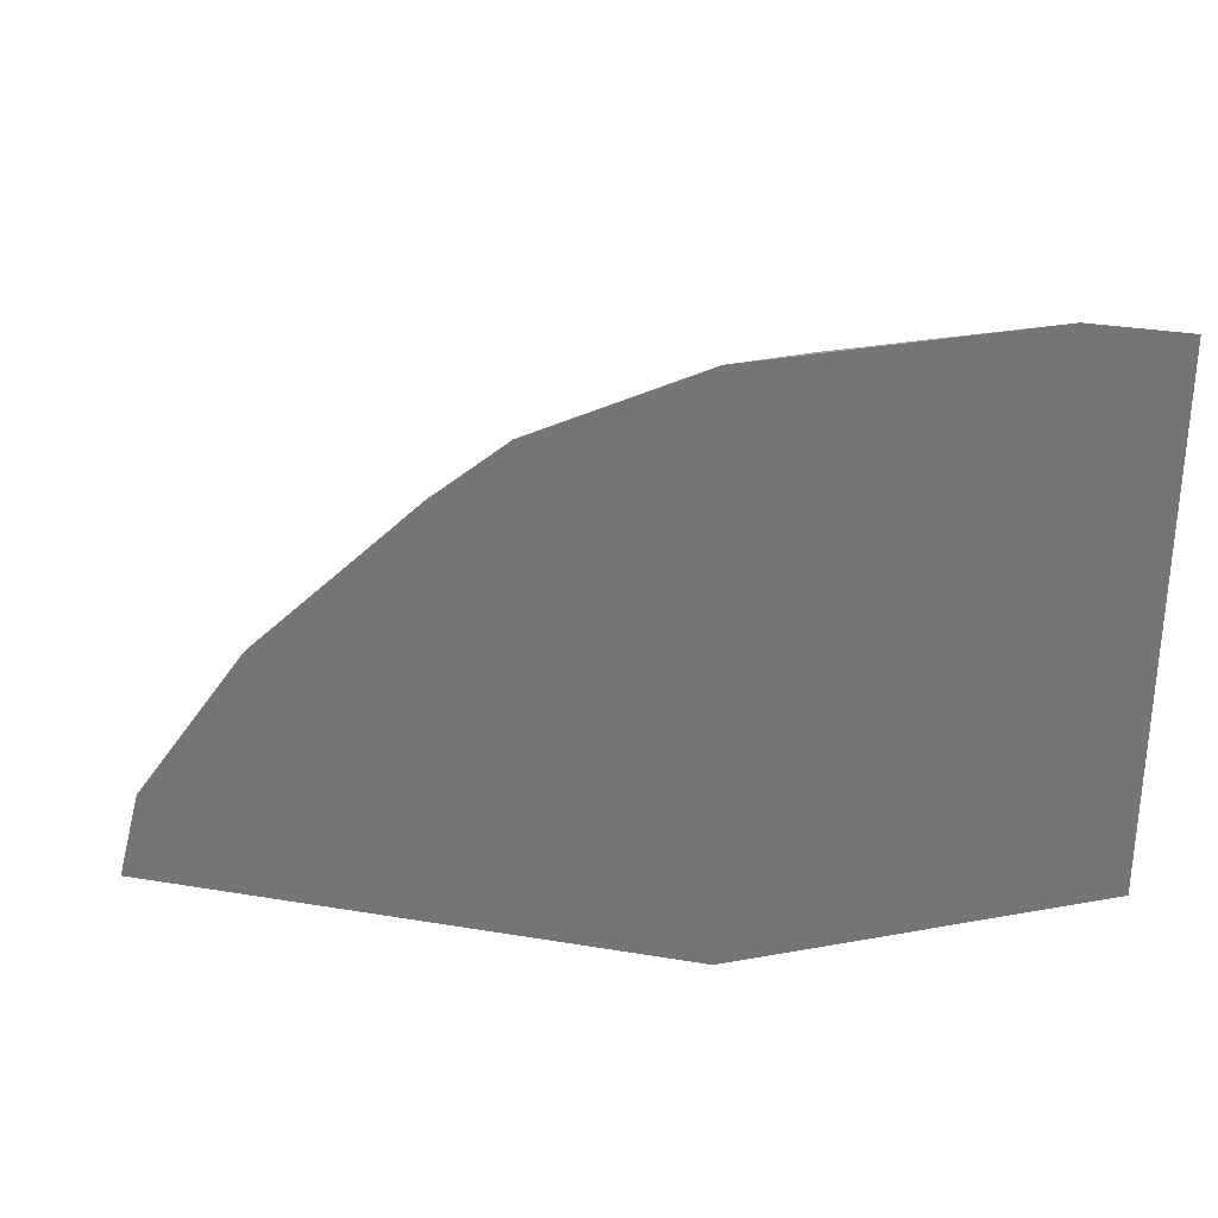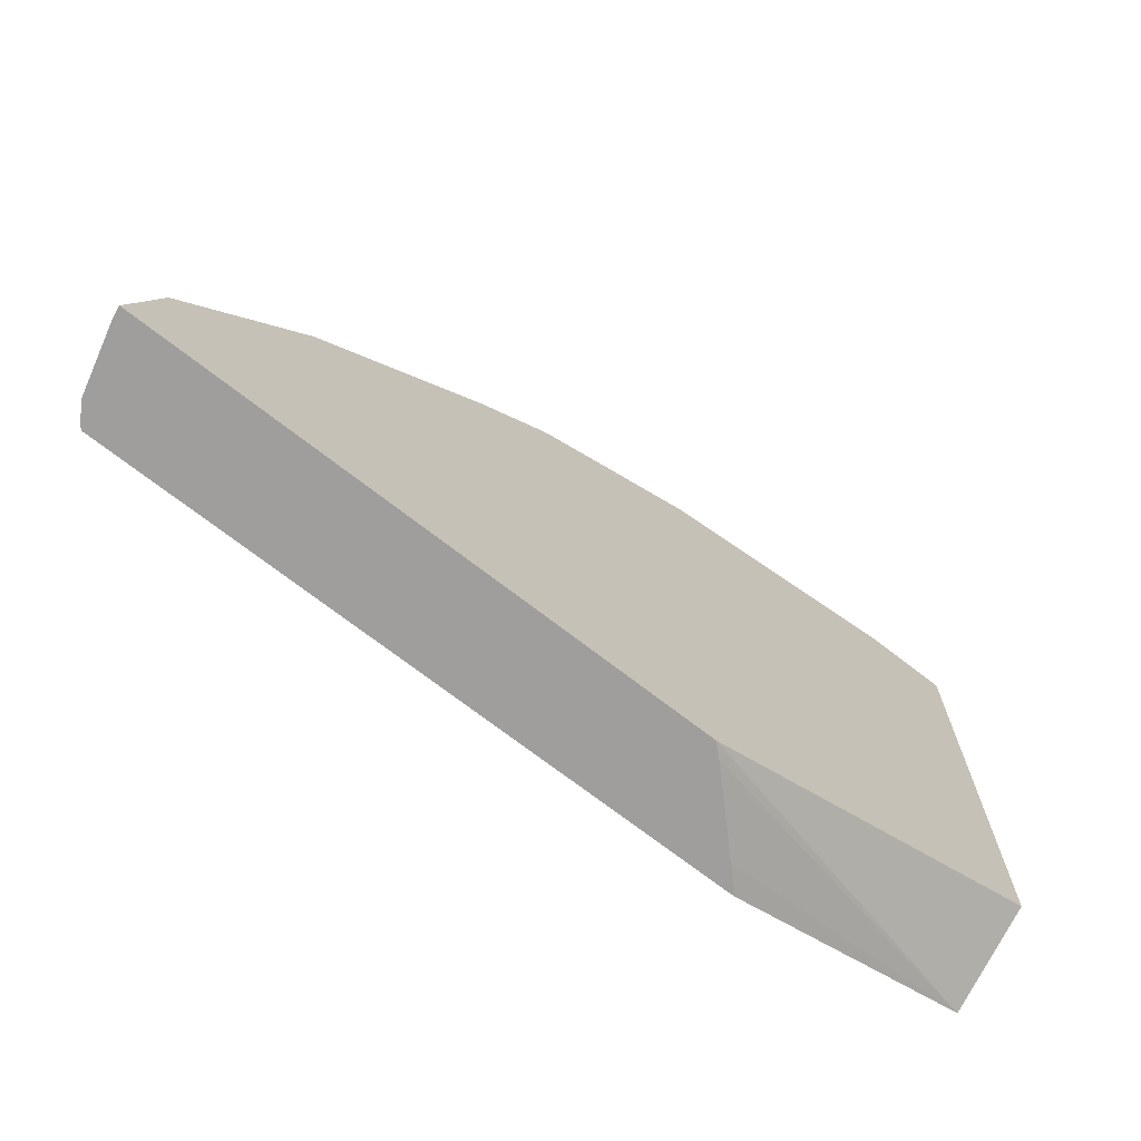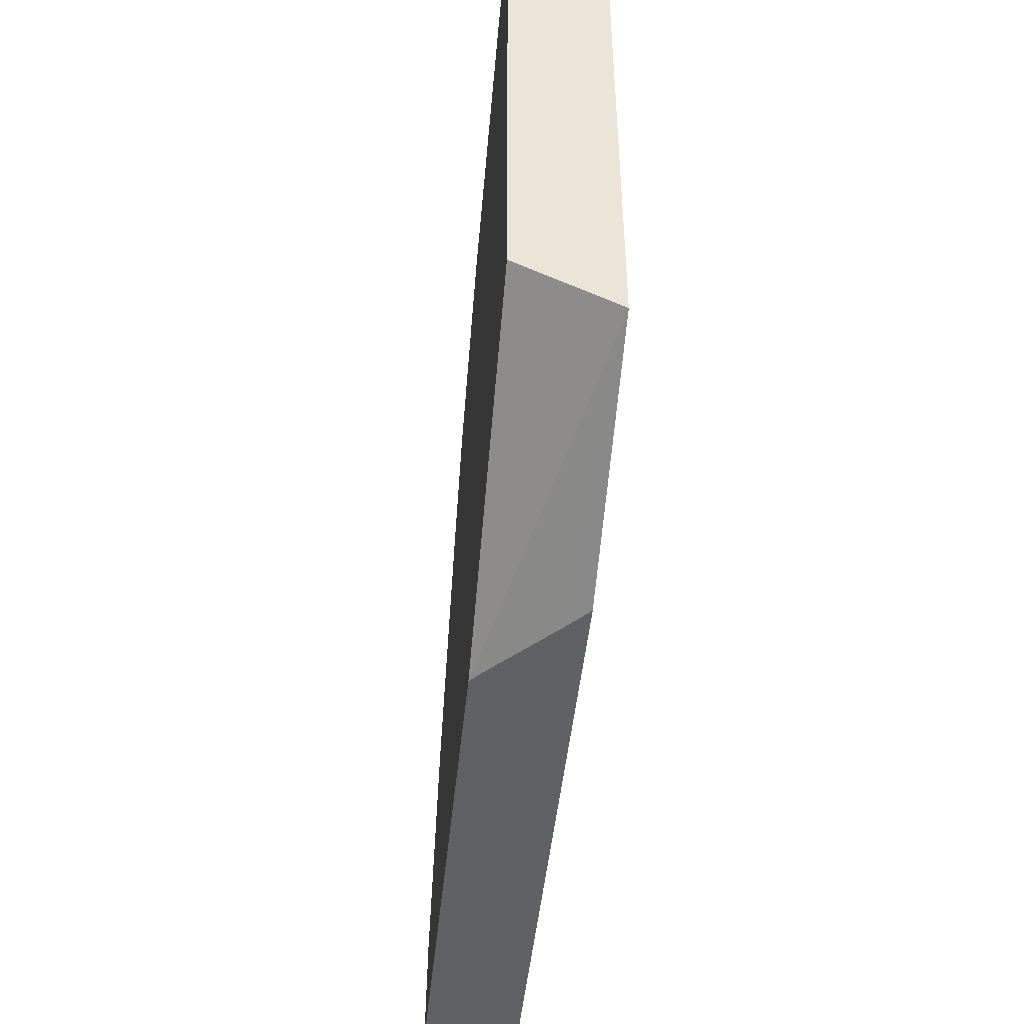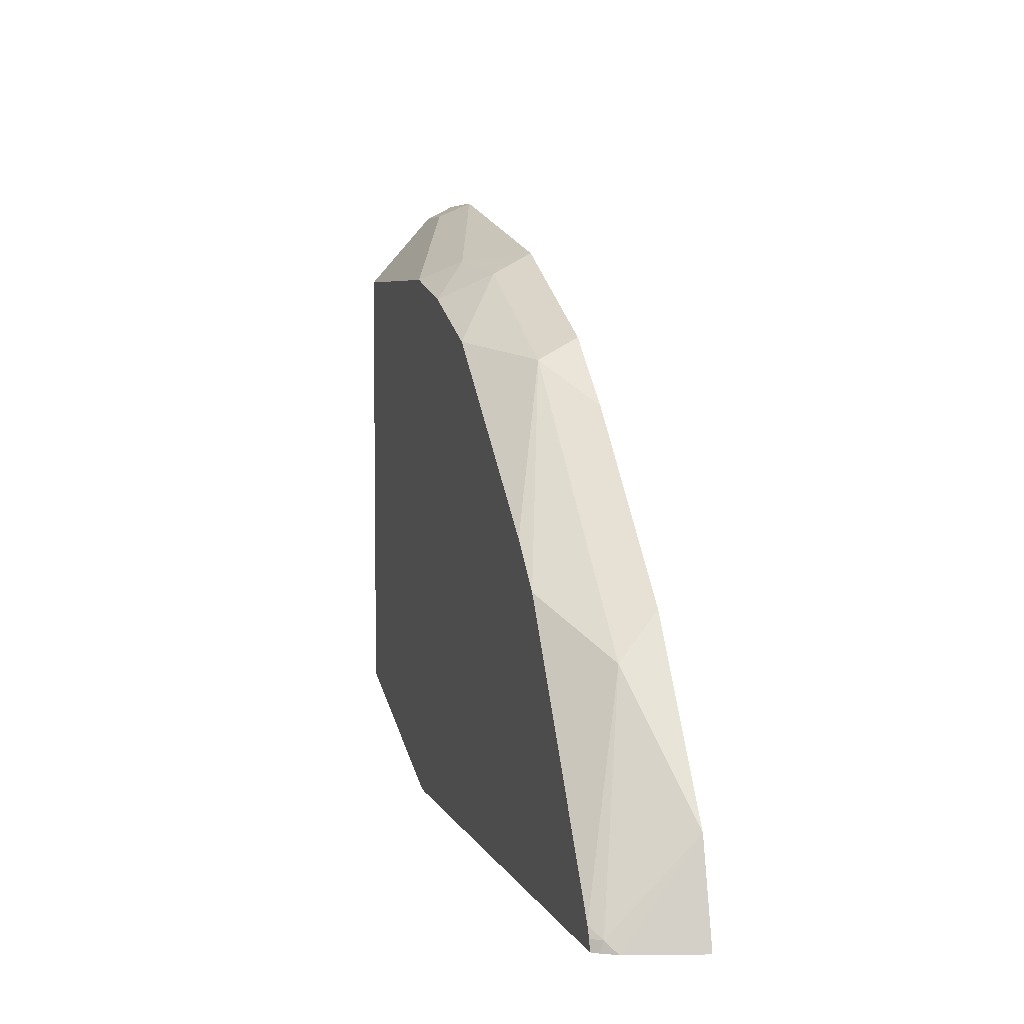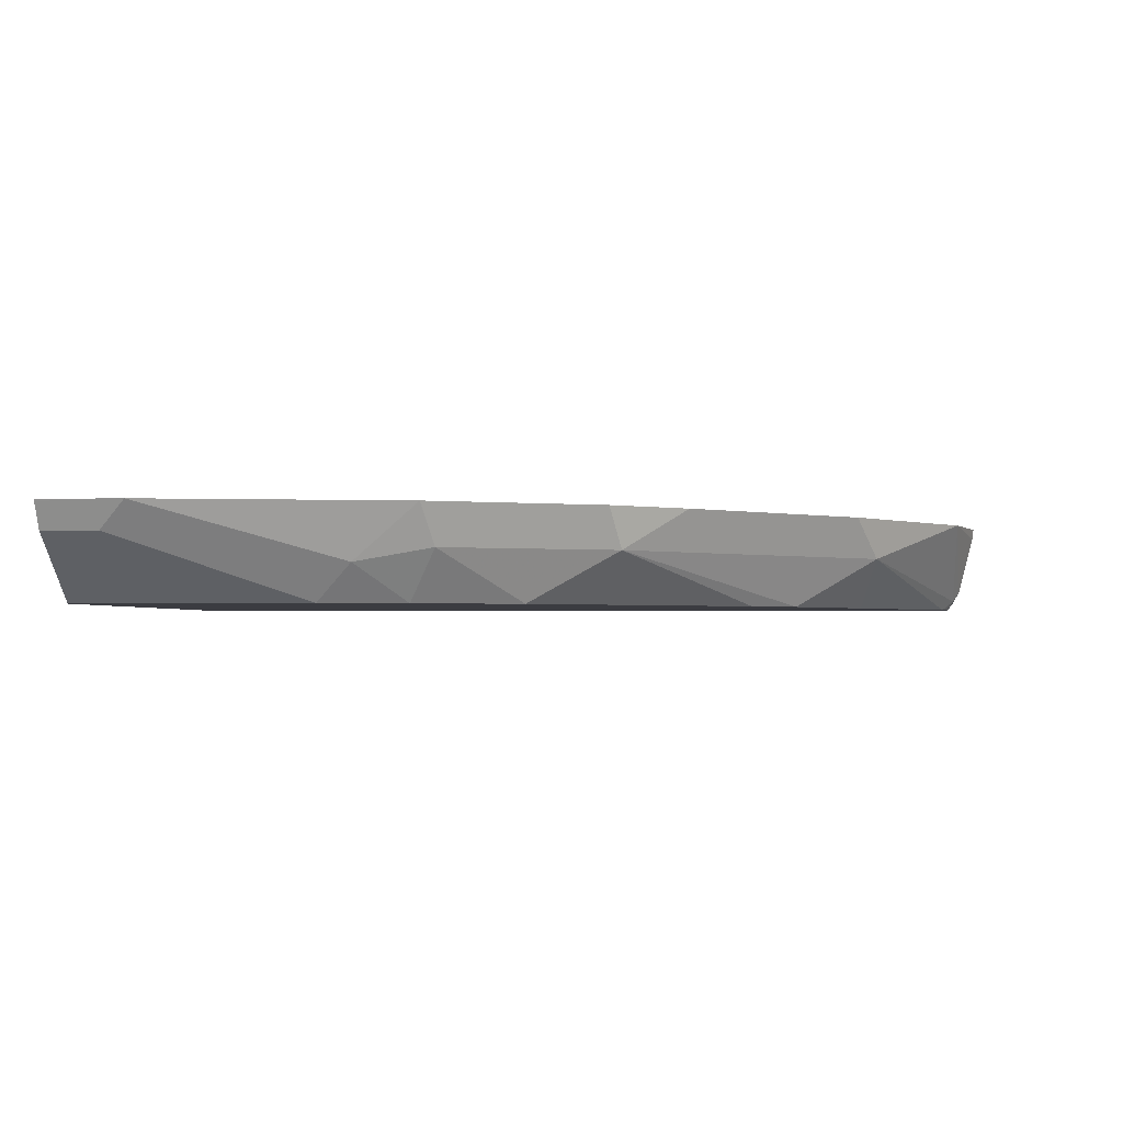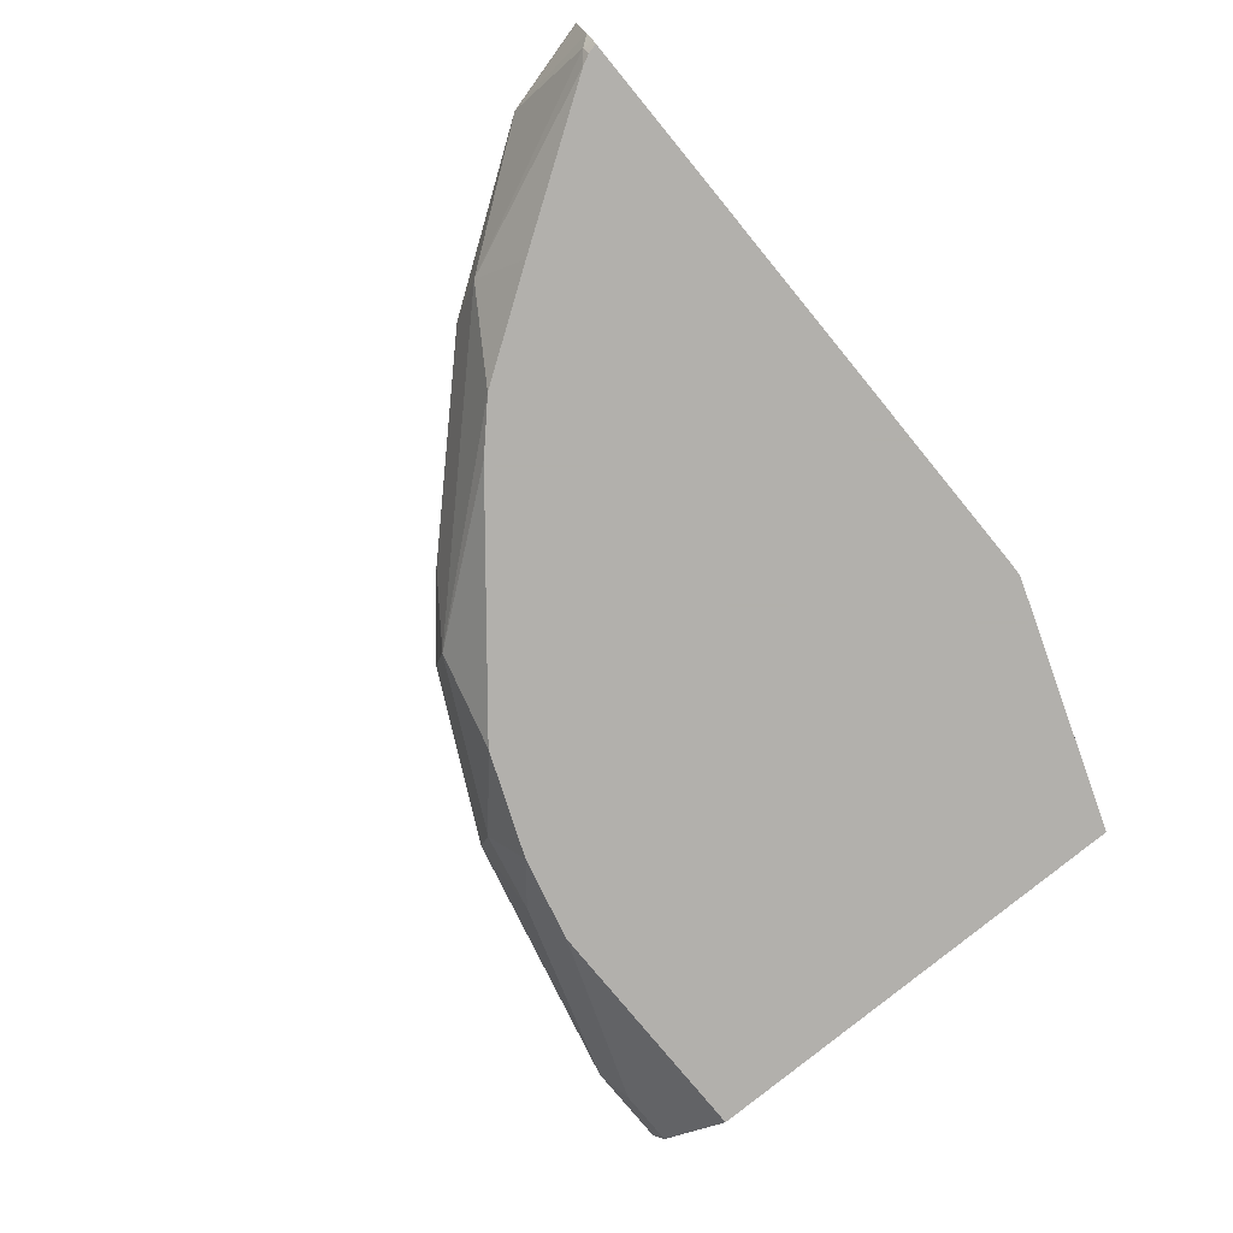
<metadata>
{"format":"obj","ext":"obj","renderer":"f3d","projection":"perspective","resolution":1024,"background":"white","views":[{"elev":30.9,"azim":-166.5,"up":"+Z"},{"elev":-70.9,"azim":142.1,"up":"+Z"},{"elev":-46.1,"azim":-95.5,"up":"+Z"},{"elev":5.4,"azim":74.9,"up":"+Z"},{"elev":-2.2,"azim":6.9,"up":"+Y"},{"elev":-78.6,"azim":129.4,"up":"+Y"}]}
</metadata>
<code>
v 0.3268 0.3982 0.1186
v 0.3177 0.3982 0.1531
v 0.3263 0.3941 0.1186
v 0.125 0.3982 0.1186
v 0.3176 0.3674 0.1225
v 0.3206 0.3713 0.1186
v 0.2757 0.3982 0.2143
v 0.2832 0.3827 0.199
v 0.1206 0.3941 0.1186
v -0.0005289 0.3637 0.1505
v -0.0005289 0.3982 0.1685
v 0.313 0.3637 0.1262
v 0.3149 0.3637 0.1225
v 0.3157 0.3637 0.1186
v 0.3175 0.3661 0.1186
v 0.2756 0.3982 0.2145
v 0.2774 0.3637 0.18
v 0.2526 0.3827 0.2296
v 0.2518 0.3637 0.218
v 0.0977 0.3713 0.1186
v -0.0005289 0.3637 0.3196
v 0.09001 0.3637 0.1188
v -0.0005289 0.3982 0.3522
v 0.09392 0.3637 0.1186
v 0.2144 0.3982 0.2757
v 0.1913 0.3827 0.2909
v 0.2353 0.3637 0.2335
v 0.09549 0.3669 0.1186
v -0.0005289 0.3878 0.347
v 0.08818 0.3637 0.3196
v 0.03078 0.3982 0.3522
v -0.0005289 0.3975 0.3518
v 0.1876 0.3982 0.2986
v 0.1579 0.3637 0.2967
v 0.1264 0.3982 0.3292
v 0.1301 0.3827 0.3215
v -0.0005289 0.3917 0.349
v 0.02043 0.3878 0.347
v 0.1196 0.3637 0.312
v 0.1021 0.3776 0.3266
v 0.1262 0.3982 0.3293
v 0.1532 0.3637 0.2985
f 20 28 22
f 10 39 30
f 19 26 27
f 18 26 19
f 18 25 26
f 16 25 18
f 10 30 21
f 10 42 39
f 10 12 17
f 10 27 34
f 10 19 27
f 10 17 19
f 10 14 13
f 10 24 14
f 10 22 24
f 21 30 38
f 10 34 42
f 21 38 29
f 31 37 38
f 23 32 31
f 36 39 42
f 36 40 39
f 36 41 40
f 35 41 36
f 34 36 42
f 31 40 41
f 31 38 40
f 10 20 22
f 31 32 37
f 30 40 38
f 30 39 40
f 29 38 37
f 26 36 34
f 26 35 36
f 26 33 35
f 26 34 27
f 25 33 26
f 22 28 24
f 10 23 11
f 10 13 12
f 10 37 32
f 1 25 16
f 1 33 25
f 1 35 33
f 1 41 35
f 1 31 41
f 1 23 31
f 1 11 23
f 1 4 11
f 1 9 4
f 1 20 9
f 1 28 20
f 1 24 28
f 1 14 24
f 10 32 23
f 1 6 15
f 1 3 6
f 1 2 3
f 1 16 7
f 1 7 2
f 1 15 14
f 2 6 3
f 2 5 6
f 10 29 37
f 9 20 10
f 8 19 17
f 8 18 19
f 8 16 18
f 8 17 12
f 7 16 8
f 10 21 29
f 5 15 6
f 5 14 15
f 5 13 14
f 5 12 13
f 4 10 11
f 4 9 10
f 2 8 5
f 5 8 12
f 2 7 8

</code>
